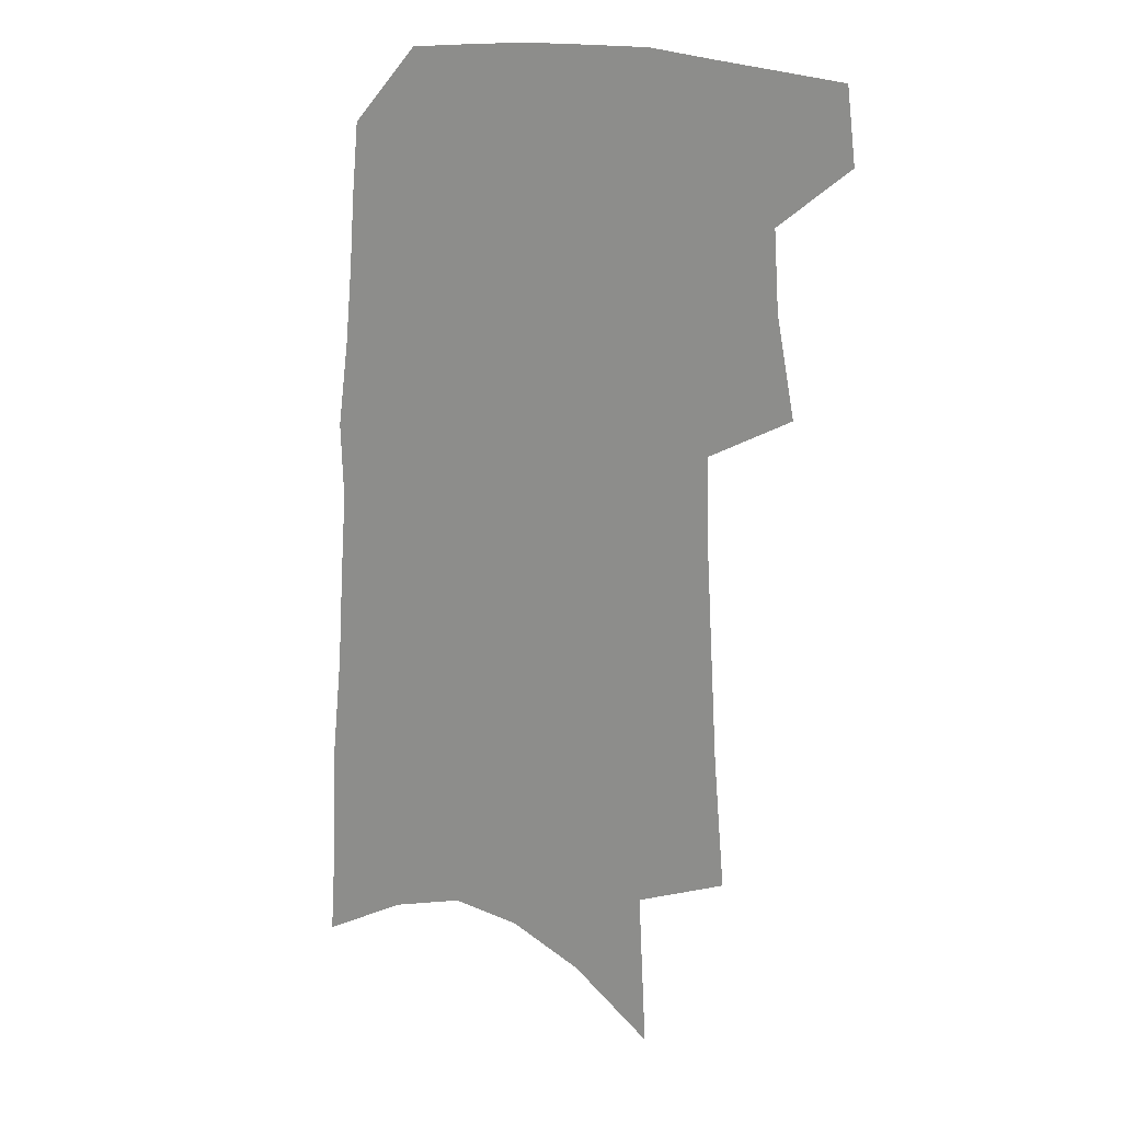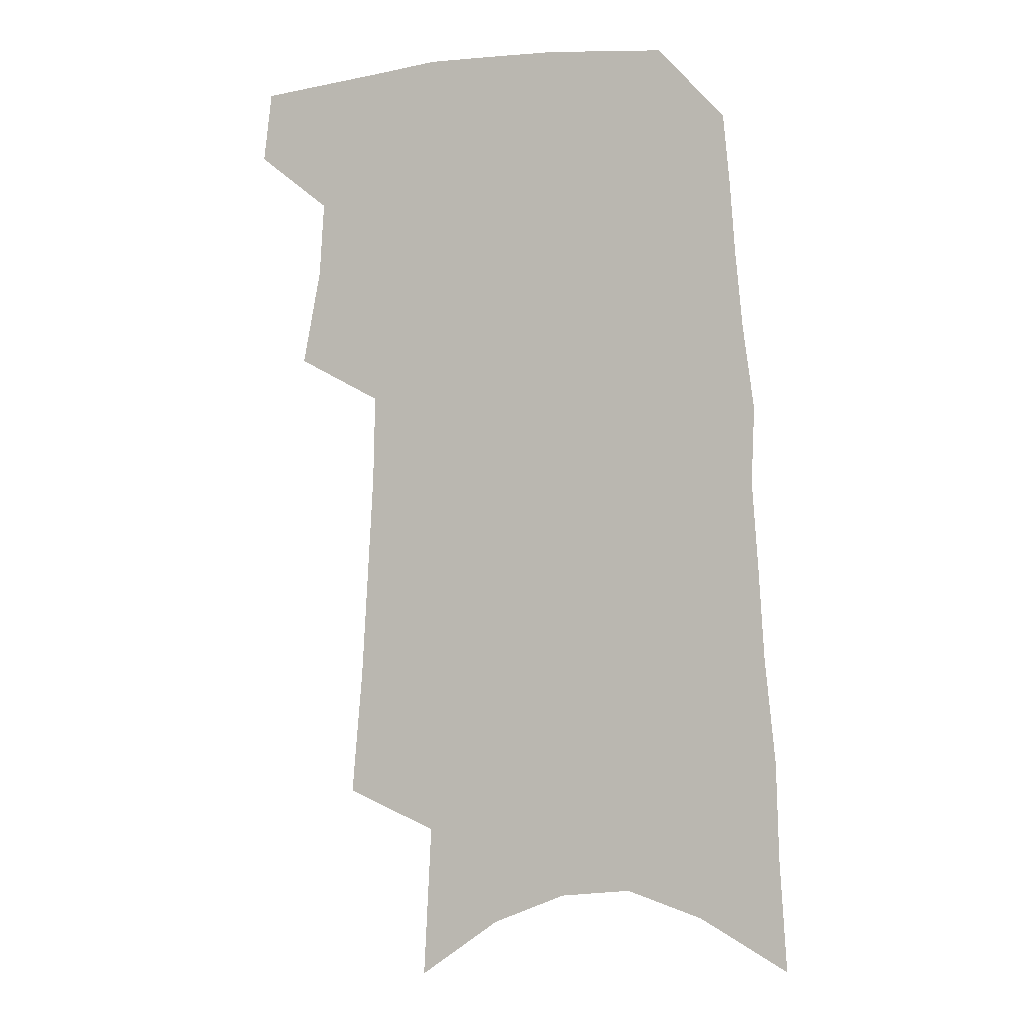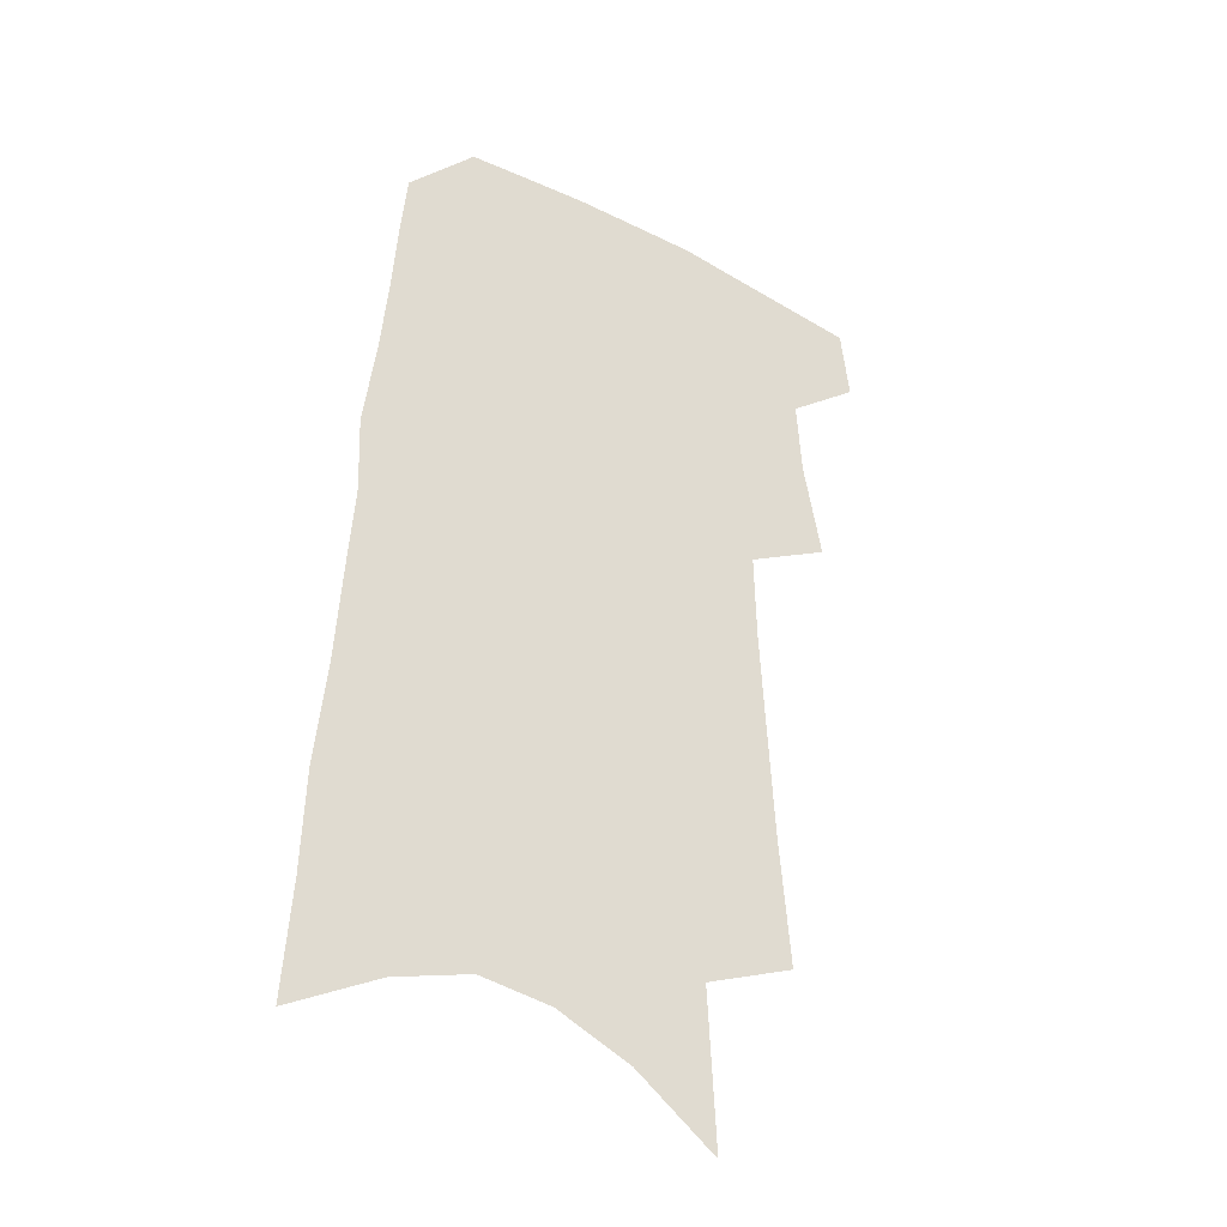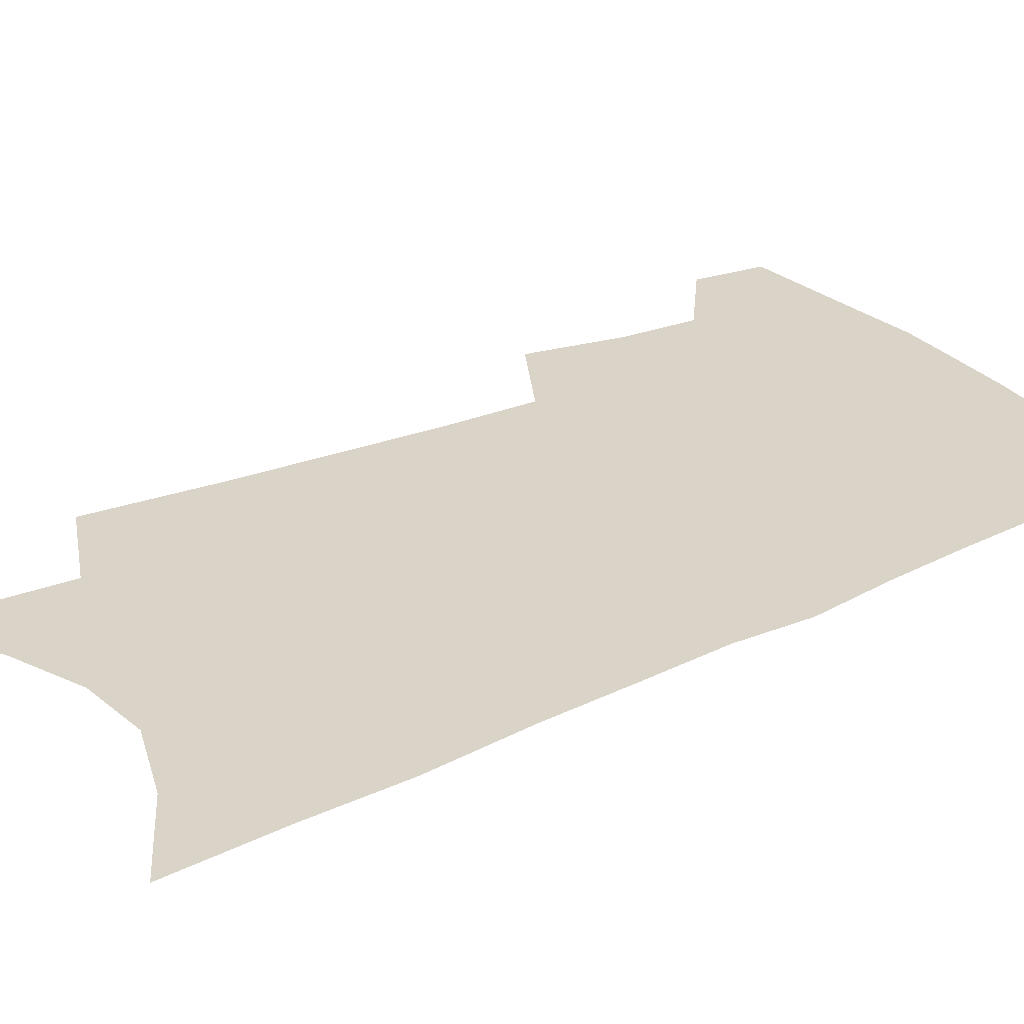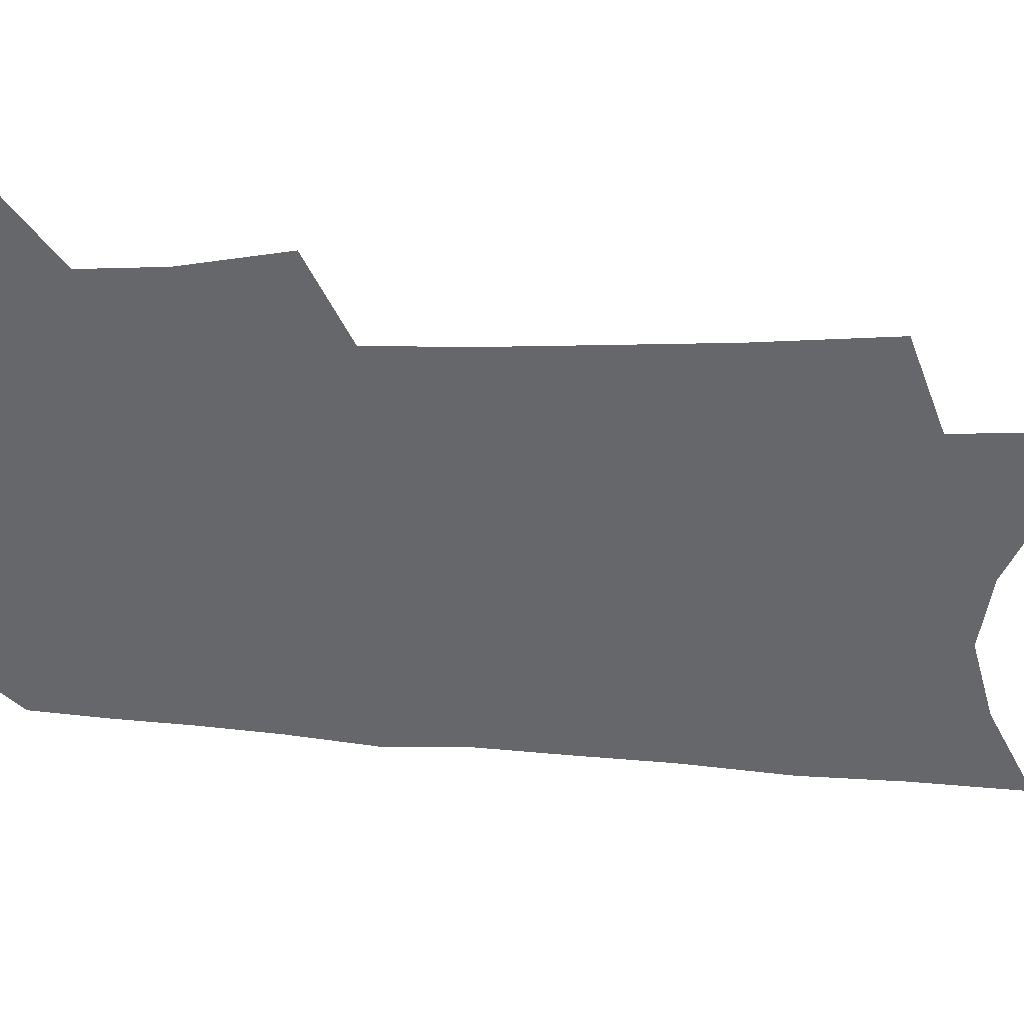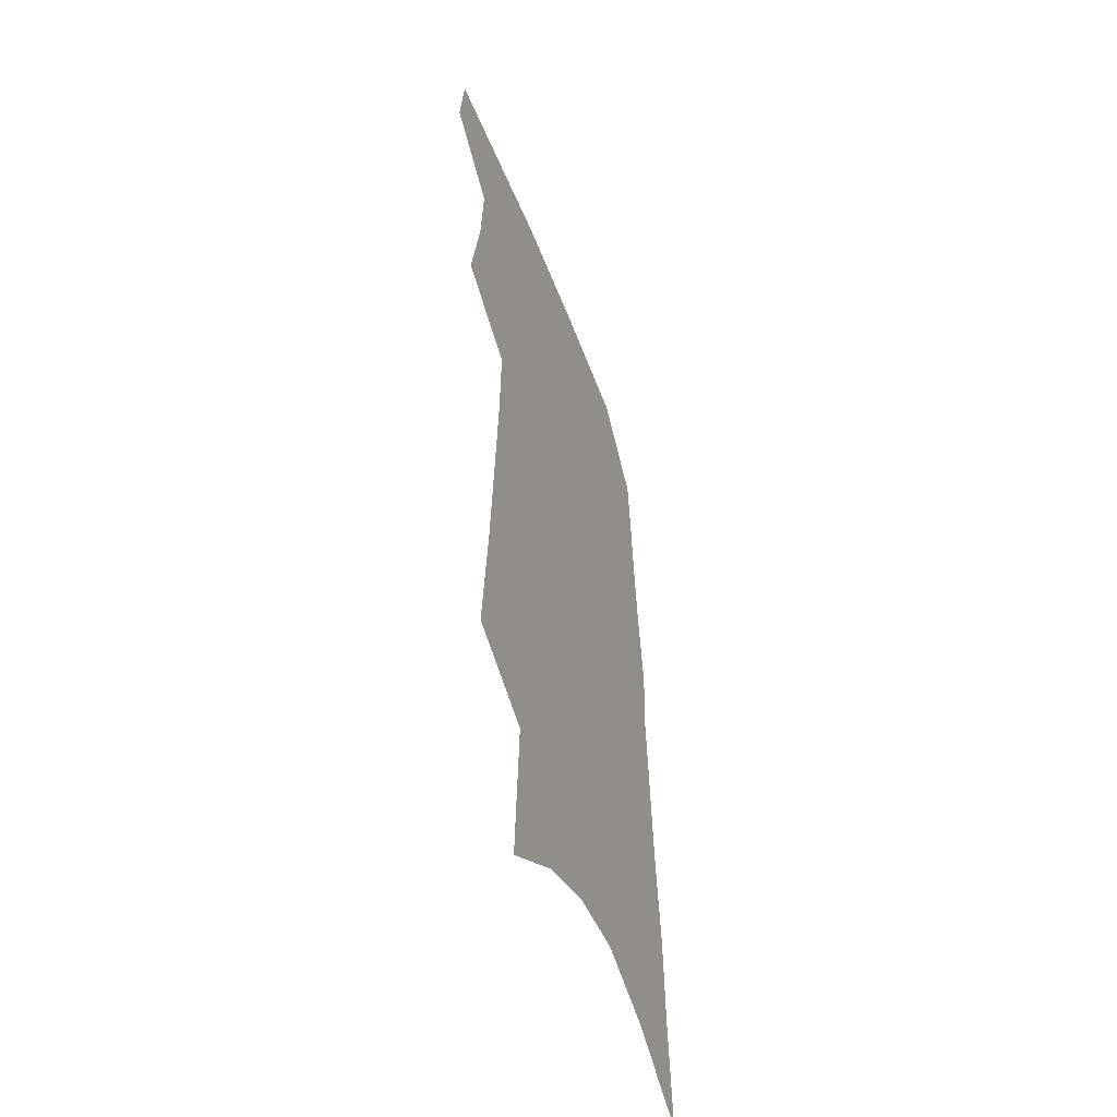
<metadata>
{"format":"obj","ext":"obj","renderer":"f3d","projection":"perspective","resolution":1024,"background":"white","views":[{"elev":17.4,"azim":-148.6,"up":"+Y"},{"elev":-2.6,"azim":19.3,"up":"+Y"},{"elev":-35.8,"azim":146.4,"up":"+Y"},{"elev":28.7,"azim":57.2,"up":"+Z"},{"elev":-52.0,"azim":-92.2,"up":"+Z"},{"elev":-51.8,"azim":-69.5,"up":"+Y"}]}
</metadata>
<code>
v 502 467.7 0
v 505.3 494.3 0
v 520.9 381.8 0
v 527.8 417.9 0
v 529.6 446.2 0
v 532.4 473.3 0
v 530 497 0
v 543.4 204.9 0
v 547.5 252.7 0
v 550 294.1 0
v 552.2 332.2 0
v 552.9 365 0
v 554.5 396.5 0
v 556.2 425.3 0
v 557.4 451.6 0
v 557 475.5 0
v 554.2 499.6 0
v 575 132.8 0
v 578 190.5 0
v 580.1 238 0
v 579.4 274.9 0
v 580.8 313.6 0
v 580.9 346.2 0
v 579.8 373.7 0
v 581.1 404 0
v 582 430.7 0
v 582.2 454.7 0
v 581.1 477.2 0
v 578.1 502.5 0
v 605.5 154.8 0
v 607.3 211.8 0
v 606.2 248.9 0
v 605.2 284.2 0
v 605 319.3 0
v 604.6 351 0
v 604.2 379.1 0
v 604.2 405.7 0
v 604.6 432.1 0
v 604.7 455.8 0
v 604.3 478.4 0
v 603 502.3 0
v 633.4 166.5 0
v 632.4 214.6 0
v 630.9 253.8 0
v 629.4 288.8 0
v 628.6 319.5 0
v 627.6 350.7 0
v 627.2 381.2 0
v 626.9 407.9 0
v 626.8 433.3 0
v 627 456.4 0
v 627.4 478.4 0
v 626.9 502 0
v 660.3 169.5 0
v 657.5 214.2 0
v 656.6 248.6 0
v 654.3 284.4 0
v 651.8 321.8 0
v 650.3 352.4 0
v 650.3 378.6 0
v 649.6 405.8 0
v 648.5 432.6 0
v 648.7 455.9 0
v 649.5 478 0
v 650.8 500.4 0
v 689.2 160.3 0
v 685.6 204 0
v 683.5 241.3 0
v 679.4 280.5 0
v 678.8 312.1 0
v 676.2 344.5 0
v 674.6 373.9 0
v 674.1 400.9 0
v 674.1 426.5 0
v 672.9 452.1 0
v 671.5 476.9 0
v 673.6 498.7 0
v 691 541 0
v 722.7 141.7 0
v 719.9 183.4 0
v 718.7 220.3 0
v 714.6 259.7 0
v 712.4 294.4 0
v 710 327.7 0
v 711 356.2 0
v 706.7 387.9 0
v 703.9 417 0
v 701.9 444.2 0
v 699.3 470.8 0
f 5 6 1
f 1 6 2
f 6 7 2
f 12 13 3
f 3 13 4
f 13 14 4
f 4 14 5
f 14 15 5
f 5 15 6
f 15 16 6
f 6 16 7
f 16 17 7
f 19 20 8
f 8 20 9
f 20 21 9
f 9 21 10
f 21 22 10
f 10 22 11
f 22 23 11
f 11 23 12
f 23 24 12
f 12 24 13
f 24 25 13
f 13 25 14
f 25 26 14
f 14 26 15
f 26 27 15
f 15 27 16
f 27 28 16
f 16 28 17
f 28 29 17
f 18 30 19
f 30 31 19
f 19 31 20
f 31 32 20
f 20 32 21
f 32 33 21
f 21 33 22
f 33 34 22
f 22 34 23
f 34 35 23
f 23 35 24
f 35 36 24
f 24 36 25
f 36 37 25
f 25 37 26
f 37 38 26
f 26 38 27
f 38 39 27
f 27 39 28
f 39 40 28
f 28 40 29
f 40 41 29
f 30 42 31
f 42 43 31
f 31 43 32
f 43 44 32
f 32 44 33
f 44 45 33
f 33 45 34
f 45 46 34
f 34 46 35
f 46 47 35
f 35 47 36
f 47 48 36
f 36 48 37
f 48 49 37
f 37 49 38
f 49 50 38
f 38 50 39
f 50 51 39
f 39 51 40
f 51 52 40
f 40 52 41
f 52 53 41
f 42 54 43
f 54 55 43
f 43 55 44
f 55 56 44
f 44 56 45
f 56 57 45
f 45 57 46
f 57 58 46
f 46 58 47
f 58 59 47
f 47 59 48
f 59 60 48
f 48 60 49
f 60 61 49
f 49 61 50
f 61 62 50
f 50 62 51
f 62 63 51
f 51 63 52
f 63 64 52
f 52 64 53
f 64 65 53
f 54 66 55
f 66 67 55
f 55 67 56
f 67 68 56
f 56 68 57
f 68 69 57
f 57 69 58
f 69 70 58
f 58 70 59
f 70 71 59
f 59 71 60
f 71 72 60
f 60 72 61
f 72 73 61
f 61 73 62
f 73 74 62
f 62 74 63
f 74 75 63
f 63 75 64
f 75 76 64
f 64 76 65
f 76 77 65
f 66 79 67
f 79 80 67
f 67 80 68
f 80 81 68
f 68 81 69
f 81 82 69
f 69 82 70
f 82 83 70
f 70 83 71
f 83 84 71
f 71 84 72
f 84 85 72
f 72 85 73
f 85 86 73
f 73 86 74
f 86 87 74
f 74 87 75
f 87 88 75
f 75 88 76
f 88 89 76
f 76 89 77

</code>
